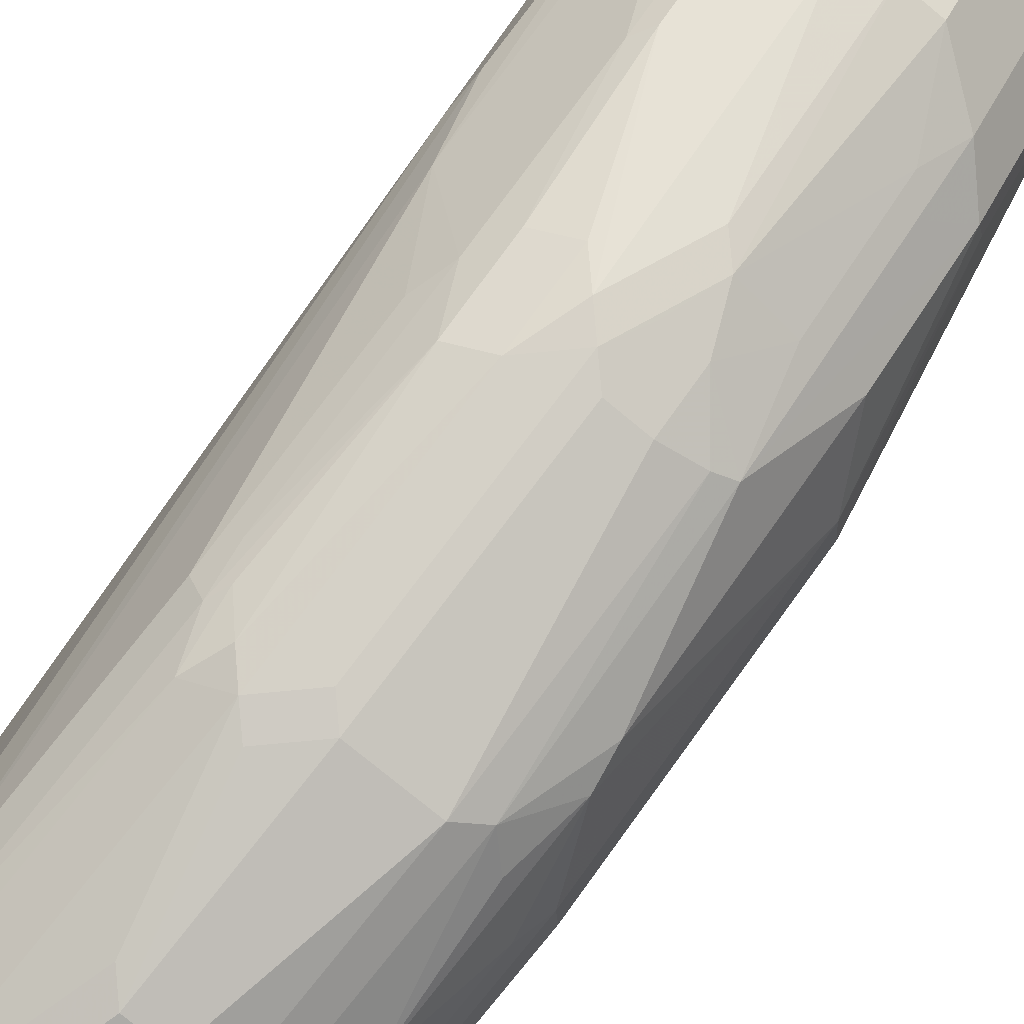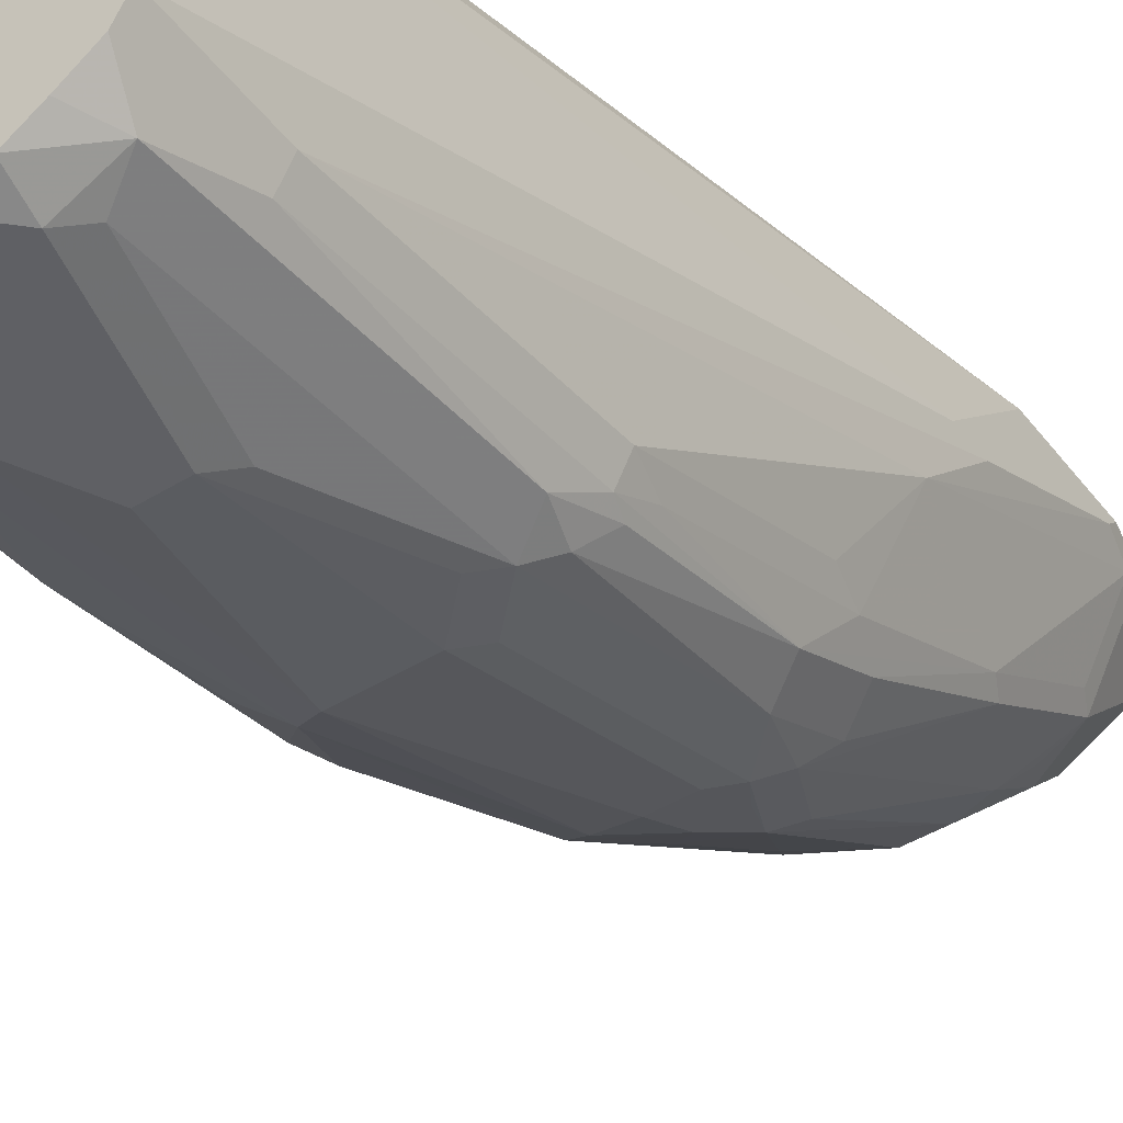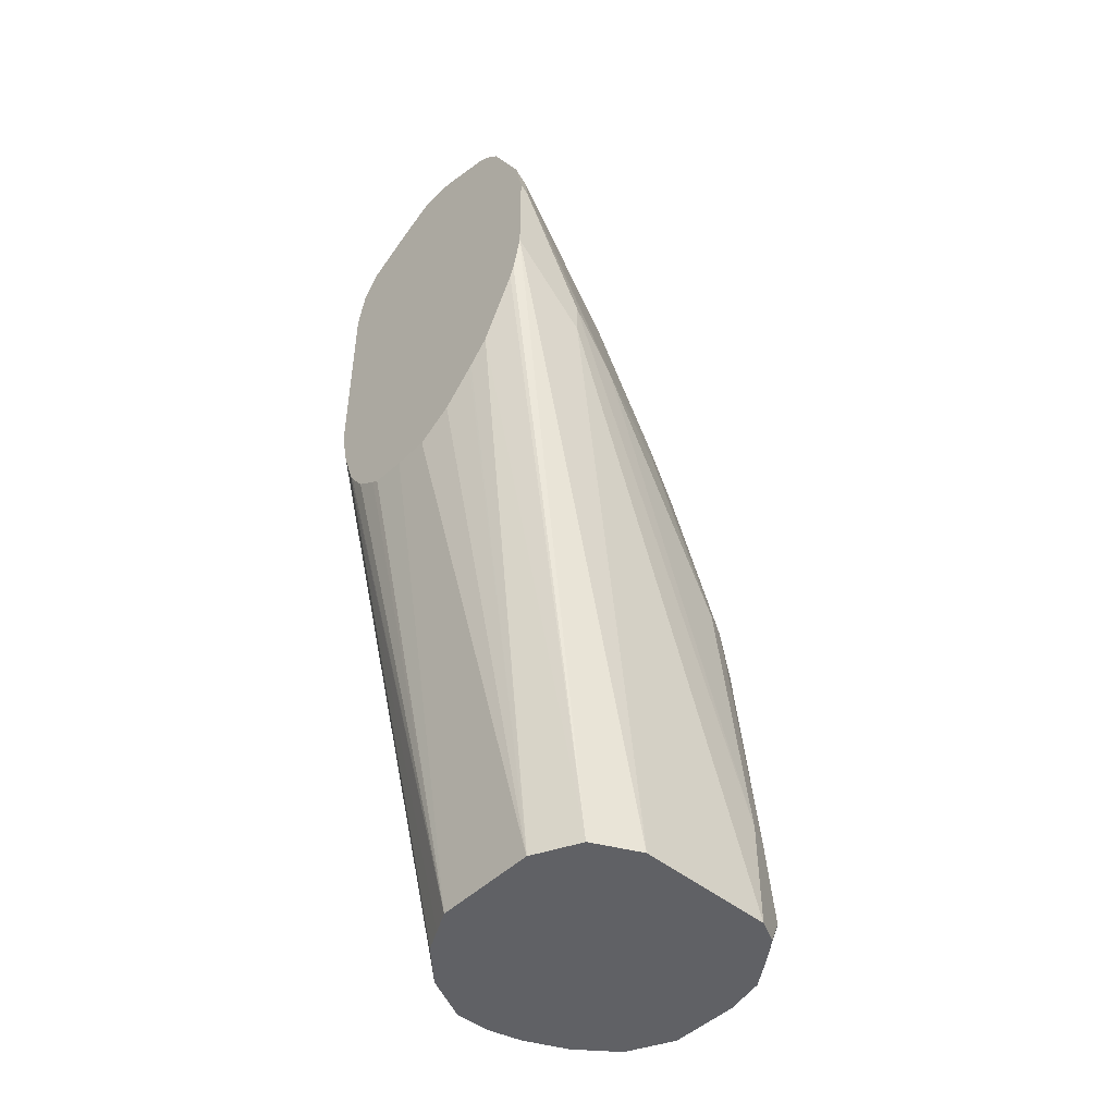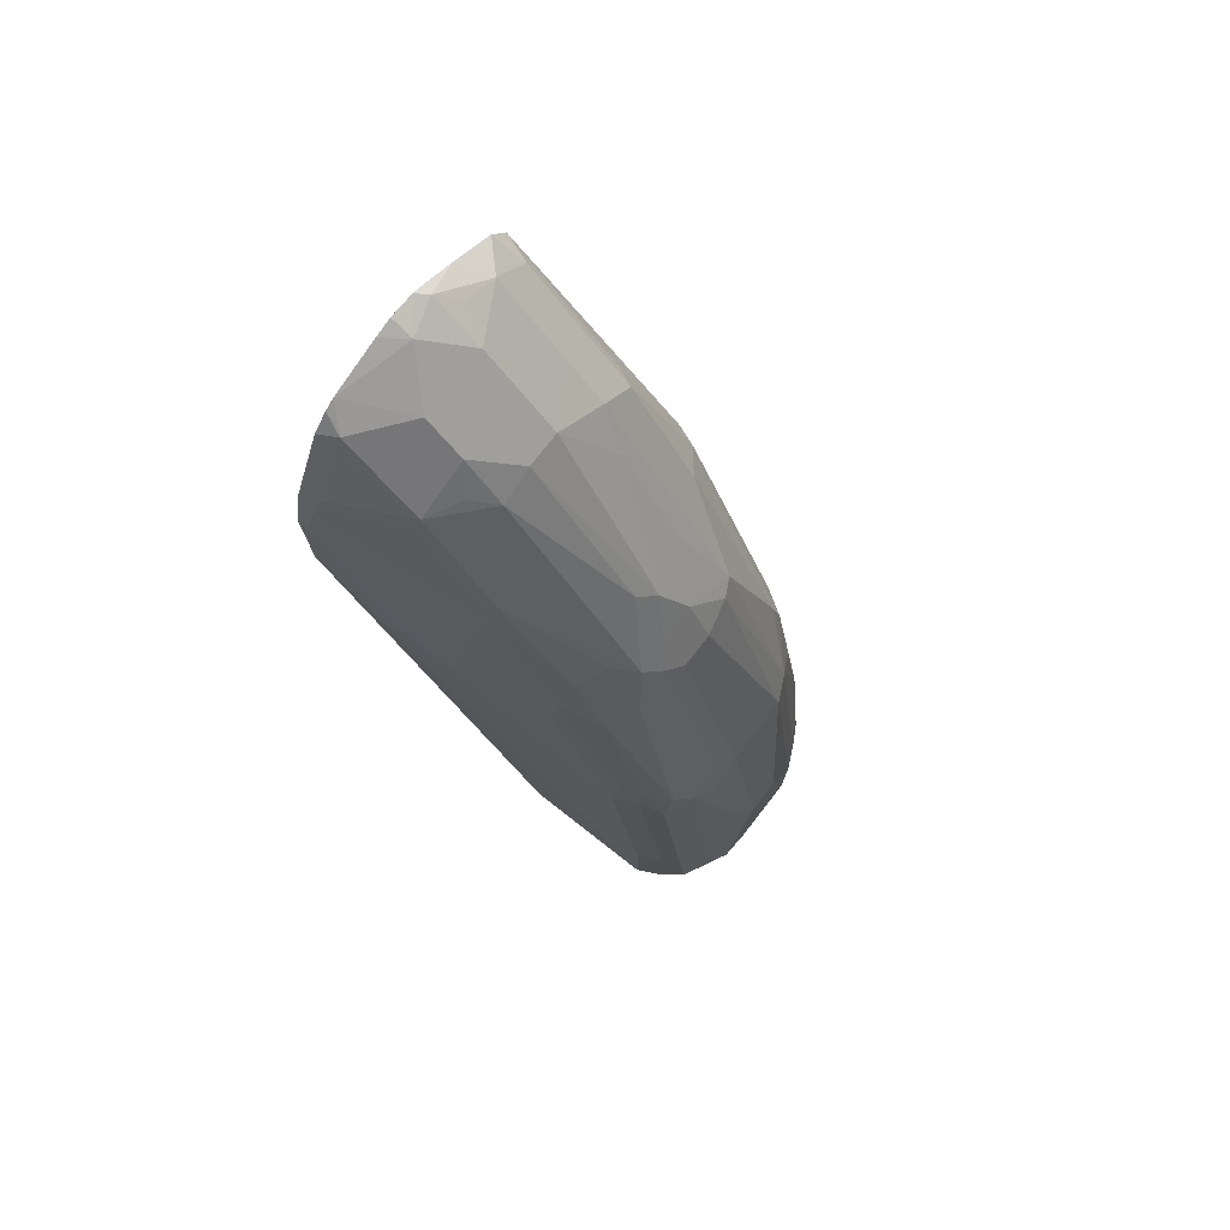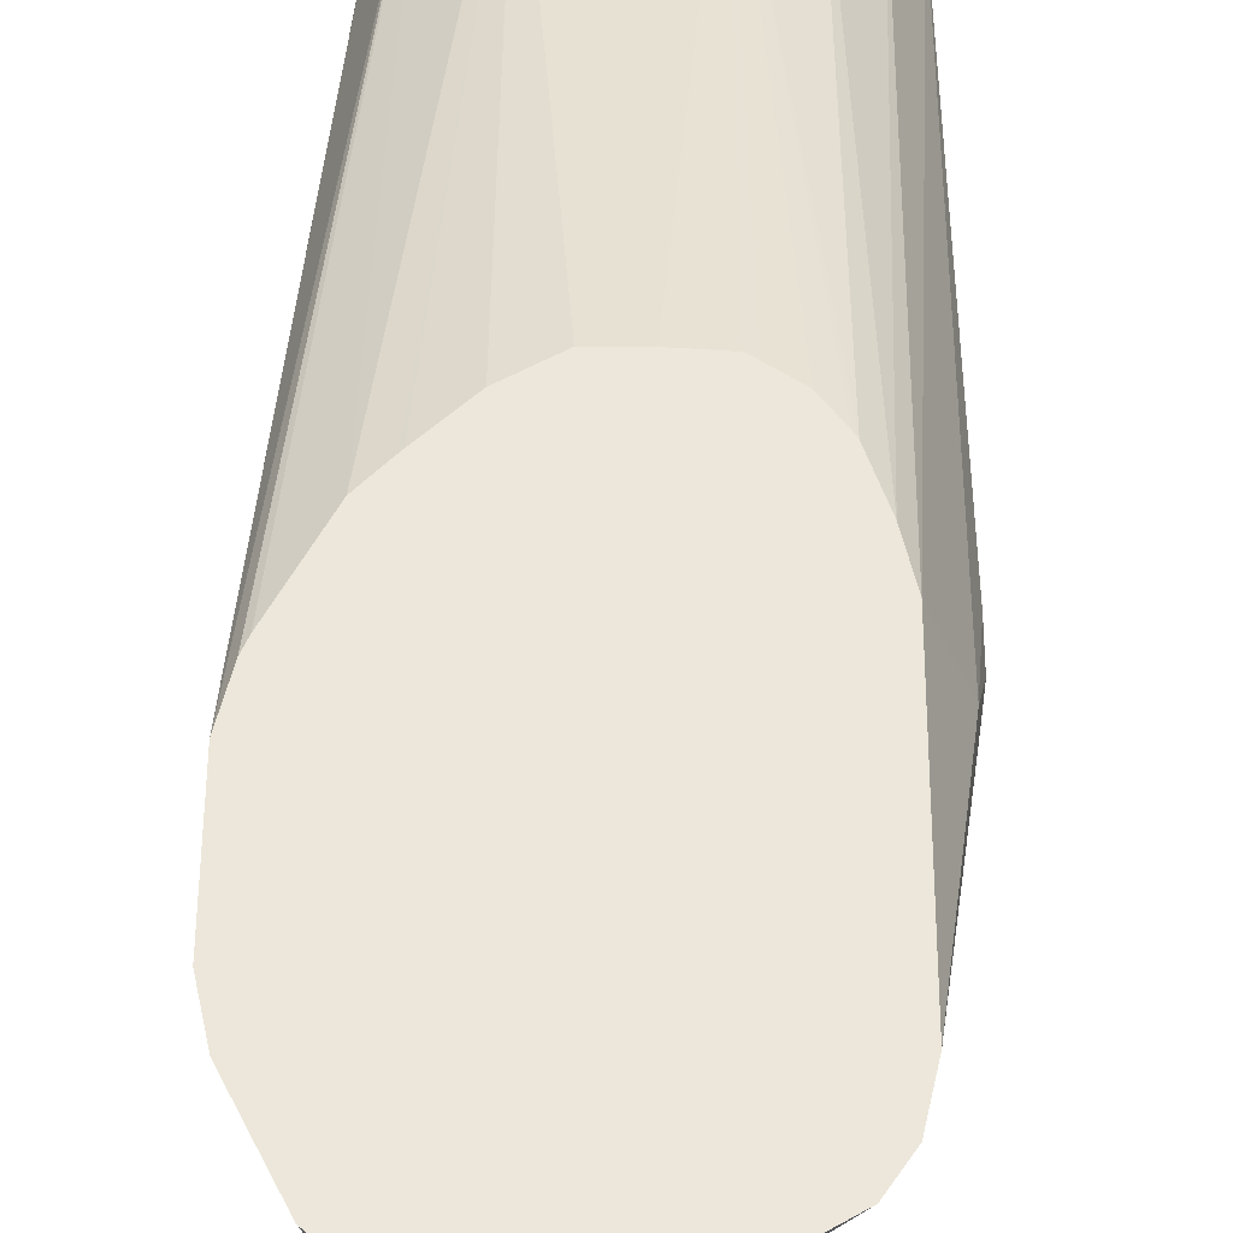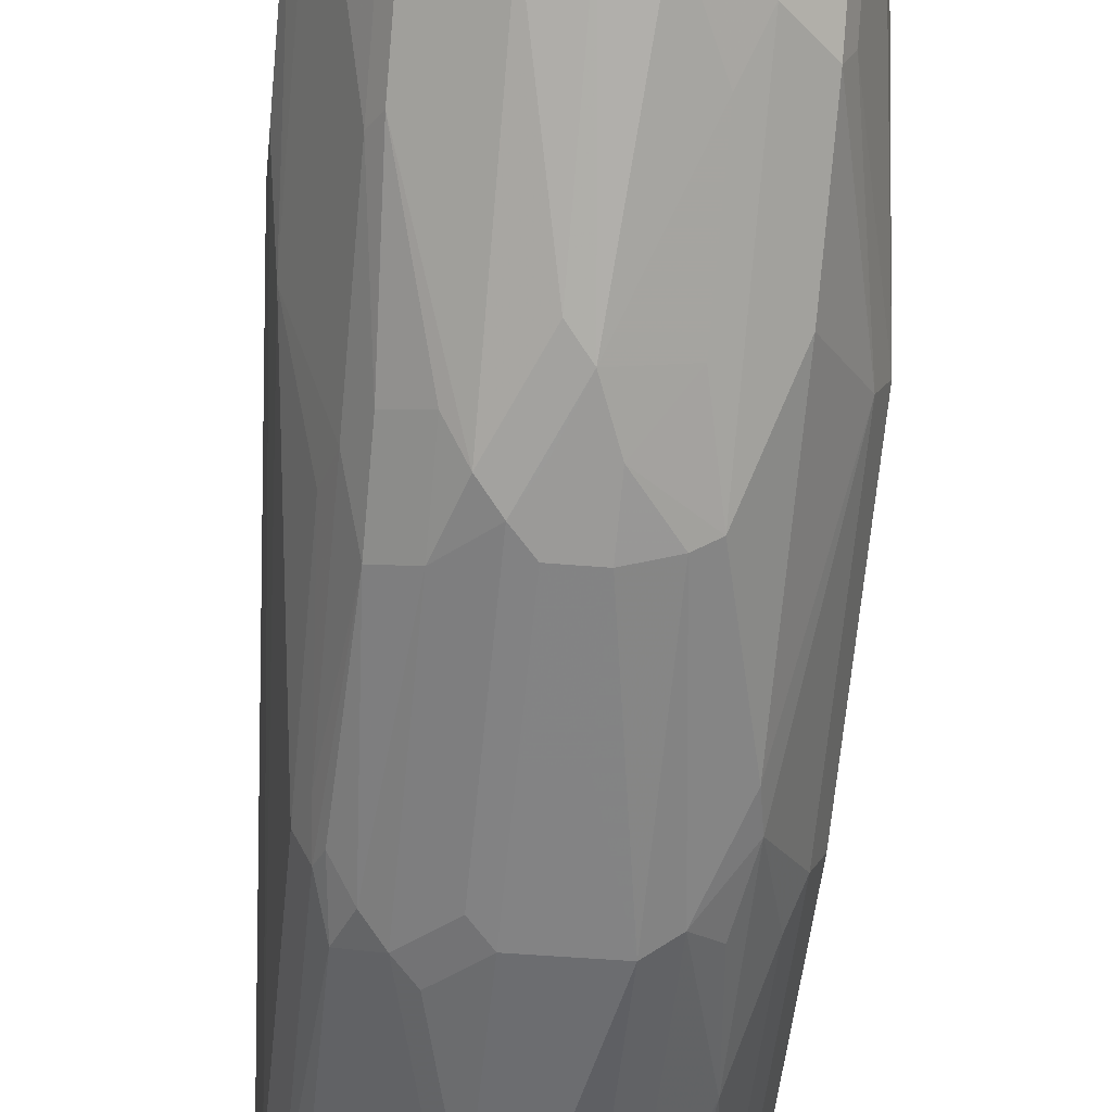
<metadata>
{"format":"obj","ext":"obj","renderer":"f3d","projection":"perspective","resolution":1024,"background":"white","views":[{"elev":-76.2,"azim":140.4,"up":"+Z"},{"elev":-45.2,"azim":35.3,"up":"+Z"},{"elev":-47.3,"azim":47.4,"up":"+Y"},{"elev":75.6,"azim":128.0,"up":"+Y"},{"elev":53.1,"azim":-179.7,"up":"+Z"},{"elev":-42.7,"azim":174.1,"up":"+Z"}]}
</metadata>
<code>
v -0.01661 0.3923 -0.5766
v -0.02878 0.3913 -0.5766
v -0.008083 0.3902 -0.5766
v -0.01661 0.3873 -0.5866
v -0.03319 0.388 -0.581
v -0.03762 0.3869 -0.5766
v 0.004334 0.3863 -0.5766
v 0.01659 0.3824 -0.5766
v -9.75e-06 0.3707 -0.6032
v -0.03319 0.3707 -0.6032
v -0.0415 0.3777 -0.5893
v -0.0581 0.3693 -0.5893
v -0.04979 0.3803 -0.5766
v 0.02147 0.3793 -0.5766
v 0.0249 0.3735 -0.5852
v 0.0249 0.3403 -0.6184
v -9.75e-06 0.3541 -0.6198
v -0.01661 0.3375 -0.6364
v -0.03319 0.3375 -0.6364
v -0.0747 0.3527 -0.5893
v -0.07082 0.3674 -0.5766
v -0.0581 0.3361 -0.6225
v -0.0747 0.3029 -0.6391
v -0.0747 0.3361 -0.6059
v 0.02905 0.3717 -0.5766
v 0.0415 0.3403 -0.5852
v -9.75e-06 0.332 -0.6371
v 0.008297 0.3403 -0.6267
v 0.02905 0.332 -0.6163
v 0.0249 0.2905 -0.6516
v -9.75e-06 0.2324 -0.7035
v -0.01661 0.2656 -0.6868
v -0.0249 0.2573 -0.6931
v -0.0581 0.3195 -0.6391
v -0.04979 0.3043 -0.653
v -0.07885 0.3551 -0.5766
v -0.07885 0.3009 -0.6308
v -0.0581 0.2946 -0.6557
v -0.06086 0.2379 -0.6917
v -0.0581 0.2199 -0.7055
v -0.0747 0.2531 -0.6723
v -0.09406 0.2213 -0.6585
v 0.04565 0.3385 -0.5766
v 0.04565 0.332 -0.5831
v 0.02905 0.2822 -0.6495
v 0.02213 0.2324 -0.6862
v 0.008297 0.2407 -0.6931
v 0.008297 0.2075 -0.7097
v -0.008302 0.2241 -0.7097
v -0.04979 0.2545 -0.6862
v -0.01661 0.2379 -0.7028
v -0.03319 0.2379 -0.7028
v -0.08299 0.3364 -0.5766
v -0.0996 0.2158 -0.6474
v -0.04979 0.2179 -0.7097
v -0.06086 0.1218 -0.7415
v -0.0747 0.1536 -0.7221
v -0.07746 0.1383 -0.7249
v -0.09406 0.1051 -0.7083
v -0.0996 0.09964 -0.6972
v 0.0498 0.3198 -0.5766
v 0.0498 0.3154 -0.581
v 0.04565 0.2241 -0.6391
v 0.02905 0.2158 -0.6827
v 0.02213 0.1992 -0.7028
v 0.01659 0.1162 -0.7366
v 0.008297 0.1079 -0.7429
v -0.008302 0.1245 -0.7429
v -0.01661 0.166 -0.7304
v -0.01661 0.2158 -0.7138
v -0.03319 0.2158 -0.7138
v -0.0996 0.2158 -0.6308
v -0.09545 0.2407 -0.6059
v -0.08299 0.2368 -0.5766
v -0.04979 0.1162 -0.747
v -0.06086 0.005546 -0.7581
v -0.07746 0.05537 -0.7415
v -0.07193 0.1107 -0.7359
v -0.08853 0.0941 -0.7193
v -0.09406 -0.02765 -0.7249
v -0.0996 -0.03319 -0.7138
v 0.0498 0.27 -0.5766
v 0.0498 0.249 -0.6142
v 0.03319 0.1992 -0.6806
v 0.03319 5.41e-06 -0.7304
v 0.03319 0.1162 -0.7138
v 0.02905 0.1328 -0.7159
v 0.02766 0.1162 -0.7249
v 0.0249 0.1245 -0.7263
v 0.02213 0.09964 -0.7359
v -9.75e-06 0.09964 -0.747
v 0.008297 -0.02488 -0.7595
v -0.008302 0.04151 -0.7595
v -0.01661 0.1162 -0.747
v -0.03319 0.166 -0.7304
v -0.0996 0.1992 -0.6308
v -0.0996 -0.04977 -0.6806
v -0.07885 0.2182 -0.5766
v -0.08855 -0.04986 -0.6585
v -0.03319 0.0332 -0.7636
v -0.04979 5.41e-06 -0.7636
v -0.07193 -0.005492 -0.7526
v -0.08853 -0.03873 -0.7359
v -0.09542 -0.04986 -0.7139
v -0.09627 -0.04986 -0.7105
v -0.09957 -0.04986 -0.6973
v -0.0996 -0.04977 -0.6972
v 0.0498 0.249 -0.5976
v 0.04565 0.2514 -0.5766
v 0.02213 -0.04986 -0.6419
v 0.02493 -0.04986 -0.6475
v 0.03314 -0.04986 -0.6639
v 0.03319 -0.04977 -0.664
v 0.03319 -0.04986 -0.6641
v 0.0498 0.2324 -0.6142
v 0.03319 -0.04977 -0.7304
v 0.02767 -0.04986 -0.7415
v 0.02213 -0.03319 -0.7526
v 0.02766 5.41e-06 -0.7415
v -0.01661 0.0332 -0.7636
v -9.75e-06 -0.03319 -0.7636
v -0.0996 -0.04986 -0.6807
v -0.09406 -0.04986 -0.6696
v -0.07224 0.1982 -0.5766
v -0.07195 -0.04986 -0.6419
v -0.04979 -0.04977 -0.7636
v -0.06645 -0.04986 -0.7553
v -0.07193 -0.04986 -0.7526
v -0.08631 -0.04986 -0.7337
v 0.04343 0.2458 -0.5766
v 0.0001073 -0.04986 -0.6309
v 0.02683 0.2126 -0.5766
v 0.03319 -0.04986 -0.6973
v 0.03316 -0.04986 -0.7305
v 0.01448 -0.04986 -0.7512
v 0.002038 -0.04986 -0.7595
v -0.01667 -0.04986 -0.7636
v -0.07082 0.1959 -0.5766
v -0.06089 -0.04986 -0.6364
v -0.04985 -0.04986 -0.6308
v -0.03325 -0.04986 -0.7636
v -0.04985 -0.04986 -0.7636
v -6.825e-05 -0.04986 -0.6308
v 0.01715 0.202 -0.5766
v -0.06345 0.1855 -0.5766
v -0.01667 -0.04986 -0.6308
v -0.03319 0.1748 -0.5766
v -0.04979 0.176 -0.5766
v -0.05313 0.1782 -0.5766
v 0.01605 0.2008 -0.5766
v 0.000546 0.1853 -0.5766
v -9.75e-06 0.185 -0.5766
v -0.01661 0.1748 -0.5766
f 81 104 105
f 81 106 107
f 81 103 104
f 80 103 81
f 81 105 106
f 79 103 80
f 76 101 102
f 77 102 103
f 76 102 77
f 75 100 101
f 75 120 100
f 82 109 110
f 74 99 98
f 75 94 120
f 77 103 79
f 82 110 111
f 85 88 86
f 82 112 113
f 91 93 120
f 74 97 99
f 90 118 92
f 90 119 118
f 88 119 90
f 88 90 89
f 86 88 87
f 82 111 112
f 85 119 88
f 85 117 118
f 85 116 117
f 84 86 87
f 83 116 85
f 83 115 116
f 82 114 108
f 82 113 114
f 85 118 119
f 73 97 74
f 61 83 62
f 72 96 73
f 63 85 86
f 63 83 85
f 63 84 64
f 62 83 63
f 61 115 83
f 61 108 115
f 61 82 108
f 60 80 81
f 59 80 60
f 59 79 80
f 58 79 59
f 58 78 77
f 56 58 57
f 56 78 58
f 91 120 94
f 63 86 84
f 73 96 97
f 64 84 87
f 65 87 88
f 71 95 75
f 69 75 95
f 69 94 75
f 69 71 70
f 69 95 71
f 68 94 69
f 68 91 94
f 67 93 91
f 67 92 93
f 67 90 92
f 67 91 68
f 66 90 67
f 66 89 90
f 65 89 66
f 65 88 89
f 64 87 65
f 92 118 121
f 118 136 121
f 92 120 93
f 124 125 139
f 121 136 137
f 118 135 136
f 117 135 118
f 116 134 117
f 116 133 134
f 115 133 116
f 114 133 115
f 112 114 113
f 110 132 131
f 110 130 132
f 109 130 110
f 108 114 115
f 106 122 107
f 103 129 104
f 124 139 140
f 103 128 129
f 124 140 138
f 126 141 142
f 56 77 78
f 146 153 147
f 143 153 146
f 143 152 153
f 143 151 152
f 143 150 151
f 143 144 150
f 140 149 145
f 140 148 149
f 140 147 148
f 140 146 147
f 138 140 145
f 132 144 143
f 131 132 143
f 126 142 127
f 126 137 141
f 92 121 120
f 102 128 103
f 101 127 102
f 99 137 136
f 99 141 137
f 99 142 141
f 99 127 142
f 99 128 127
f 99 129 128
f 99 104 129
f 99 105 104
f 99 106 105
f 99 122 106
f 99 123 122
f 98 125 124
f 98 99 125
f 97 123 99
f 97 122 123
f 99 136 135
f 102 127 128
f 99 135 117
f 99 134 133
f 101 126 127
f 100 126 101
f 100 137 126
f 100 121 137
f 100 120 121
f 99 139 125
f 99 140 139
f 99 146 140
f 99 143 146
f 99 131 143
f 99 110 131
f 99 111 110
f 99 112 111
f 99 114 112
f 99 133 114
f 99 117 134
f 56 76 77
f 58 77 79
f 56 75 101
f 12 19 22
f 12 21 13
f 12 20 21
f 10 19 12
f 10 12 11
f 9 19 10
f 9 18 19
f 9 17 18
f 9 16 17
f 9 15 16
f 8 15 9
f 8 14 15
f 5 13 6
f 5 12 13
f 5 11 12
f 12 22 23
f 5 10 11
f 12 23 24
f 14 25 15
f 18 32 33
f 18 27 32
f 17 27 18
f 17 28 27
f 16 31 27
f 16 30 31
f 16 45 30
f 16 29 45
f 16 44 29
f 16 26 44
f 16 28 17
f 16 27 28
f 15 26 16
f 15 43 26
f 15 25 43
f 12 24 20
f 18 33 19
f 4 10 5
f 4 8 9
f 1 152 151
f 1 153 152
f 1 147 153
f 1 148 147
f 1 145 149
f 1 138 145
f 1 124 138
f 1 98 124
f 1 74 98
f 1 53 74
f 1 36 53
f 1 21 36
f 1 13 21
f 1 6 13
f 1 2 6
f 1 151 150
f 4 9 10
f 1 150 144
f 1 132 130
f 4 7 8
f 3 7 4
f 2 5 6
f 2 4 5
f 1 4 2
f 1 3 4
f 1 7 3
f 1 8 7
f 1 14 8
f 1 25 14
f 1 43 25
f 1 61 43
f 1 82 61
f 1 109 82
f 1 130 109
f 1 144 132
f 19 34 22
f 1 149 148
f 19 35 34
f 48 67 68
f 48 66 67
f 48 65 66
f 46 48 47
f 46 65 48
f 45 65 46
f 45 64 65
f 45 63 64
f 44 63 45
f 44 62 63
f 44 61 62
f 43 61 44
f 42 60 54
f 42 59 60
f 42 58 59
f 48 68 49
f 42 57 58
f 49 69 70
f 49 71 52
f 19 33 35
f 55 75 56
f 55 71 75
f 54 96 72
f 54 97 96
f 56 101 76
f 54 122 97
f 54 81 107
f 54 60 81
f 53 73 74
f 53 72 73
f 53 54 72
f 52 71 55
f 49 68 69
f 49 52 51
f 49 70 71
f 41 57 42
f 54 107 122
f 40 57 41
f 30 45 46
f 29 44 45
f 27 31 32
f 26 43 44
f 23 42 37
f 23 41 42
f 23 40 41
f 23 39 40
f 23 38 39
f 23 34 38
f 23 37 36
f 22 34 23
f 20 24 36
f 40 50 52
f 20 36 21
f 30 46 47
f 30 47 31
f 23 36 24
f 31 48 49
f 31 47 48
f 40 52 55
f 38 40 39
f 36 54 53
f 36 37 54
f 40 56 57
f 35 40 38
f 35 50 40
f 37 42 54
f 33 52 50
f 31 49 33
f 34 35 38
f 31 33 32
f 33 50 35
f 40 55 56
f 33 49 51
f 33 51 52

</code>
